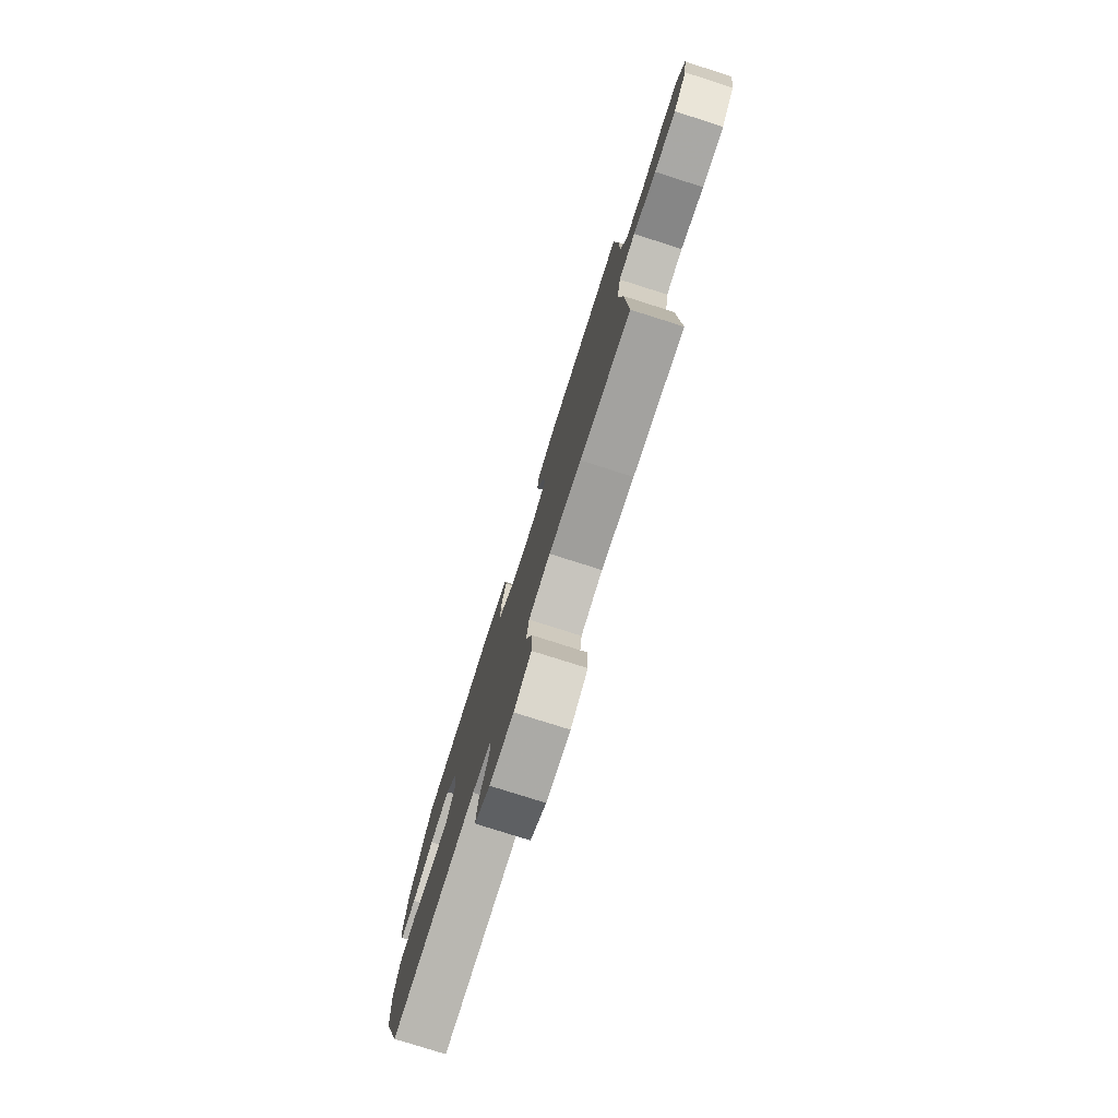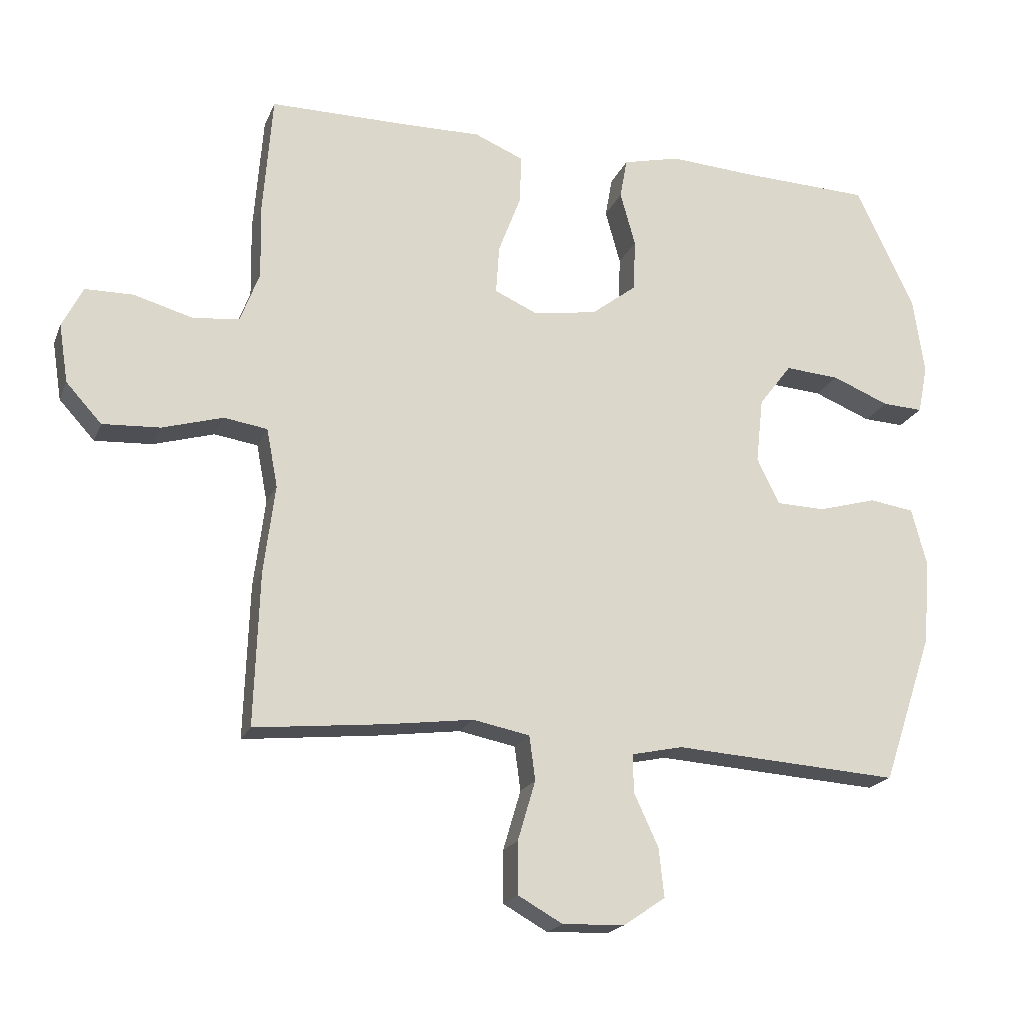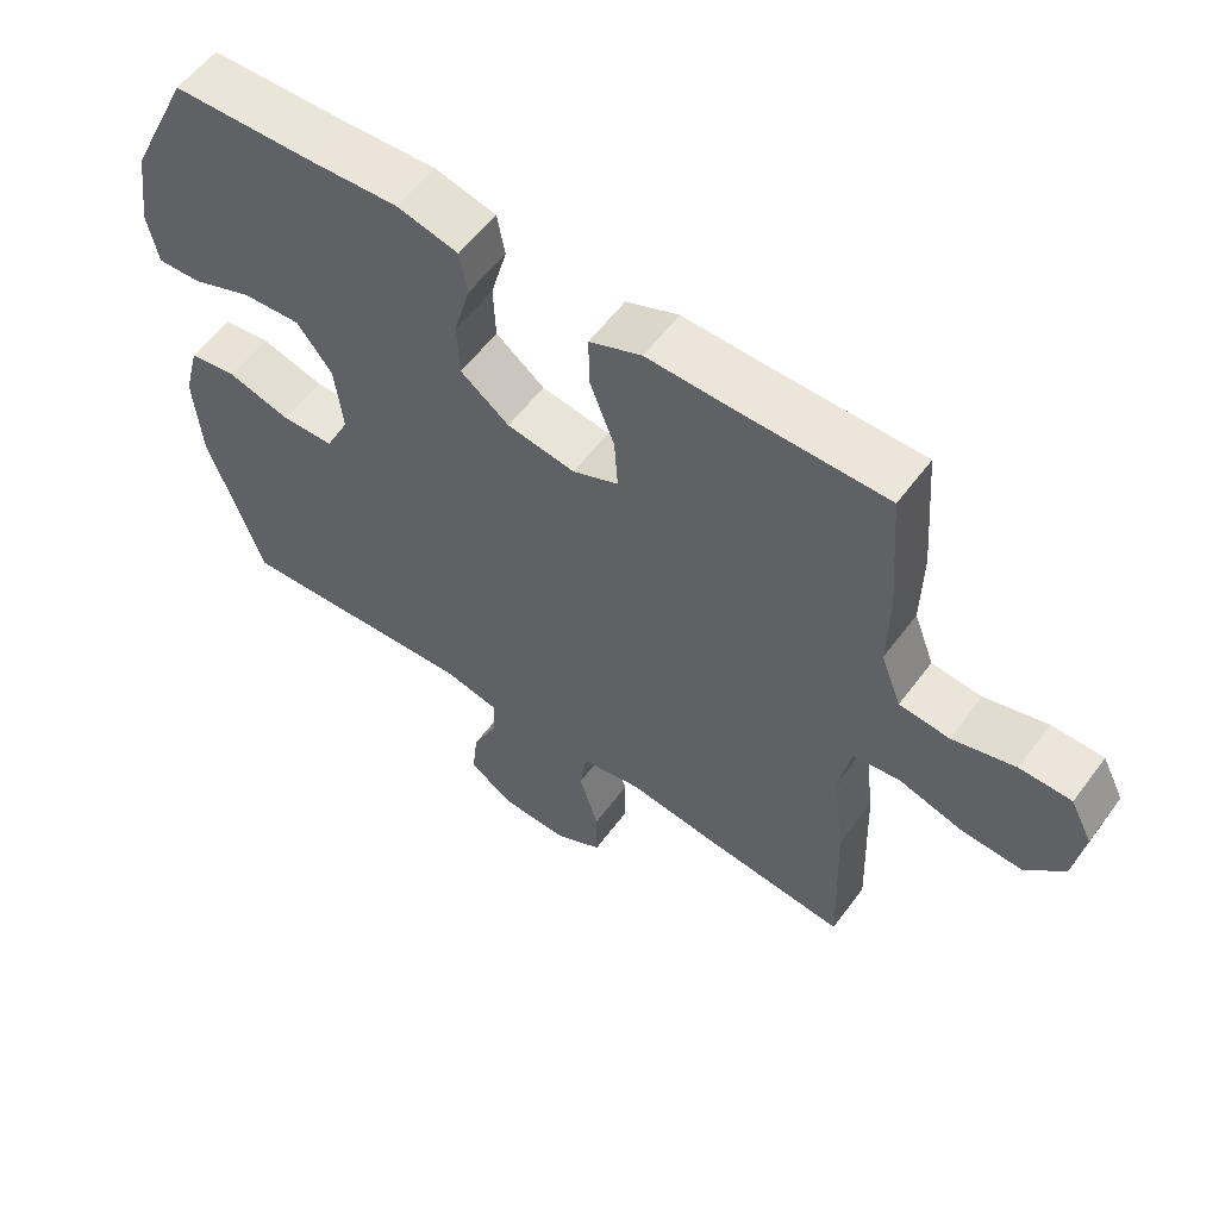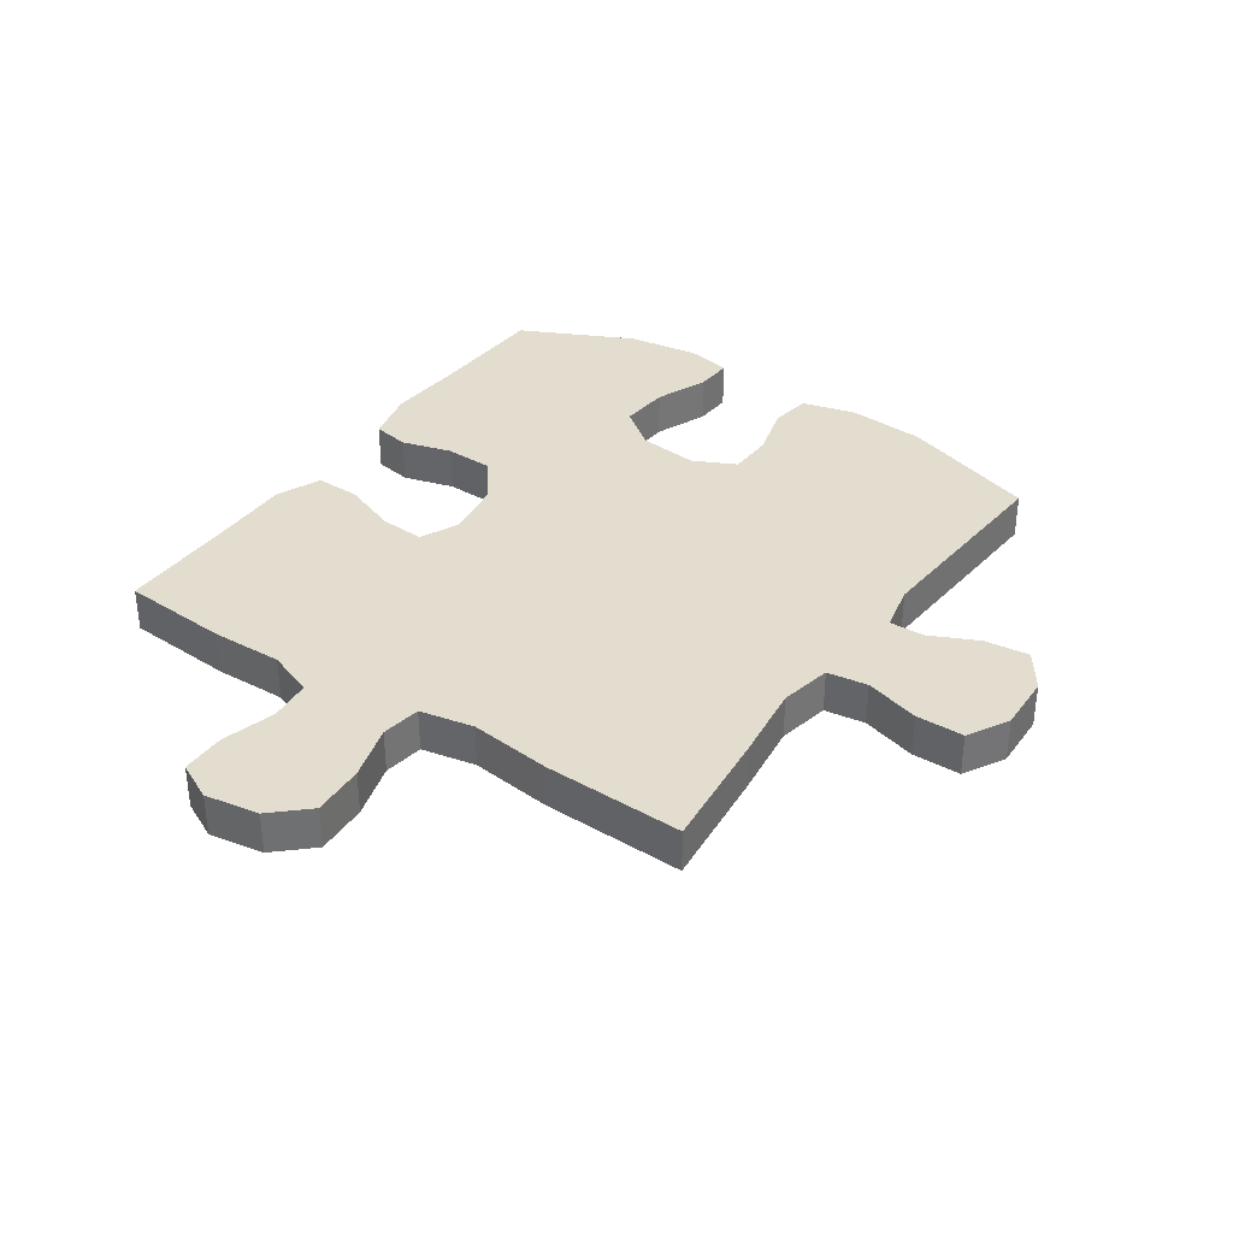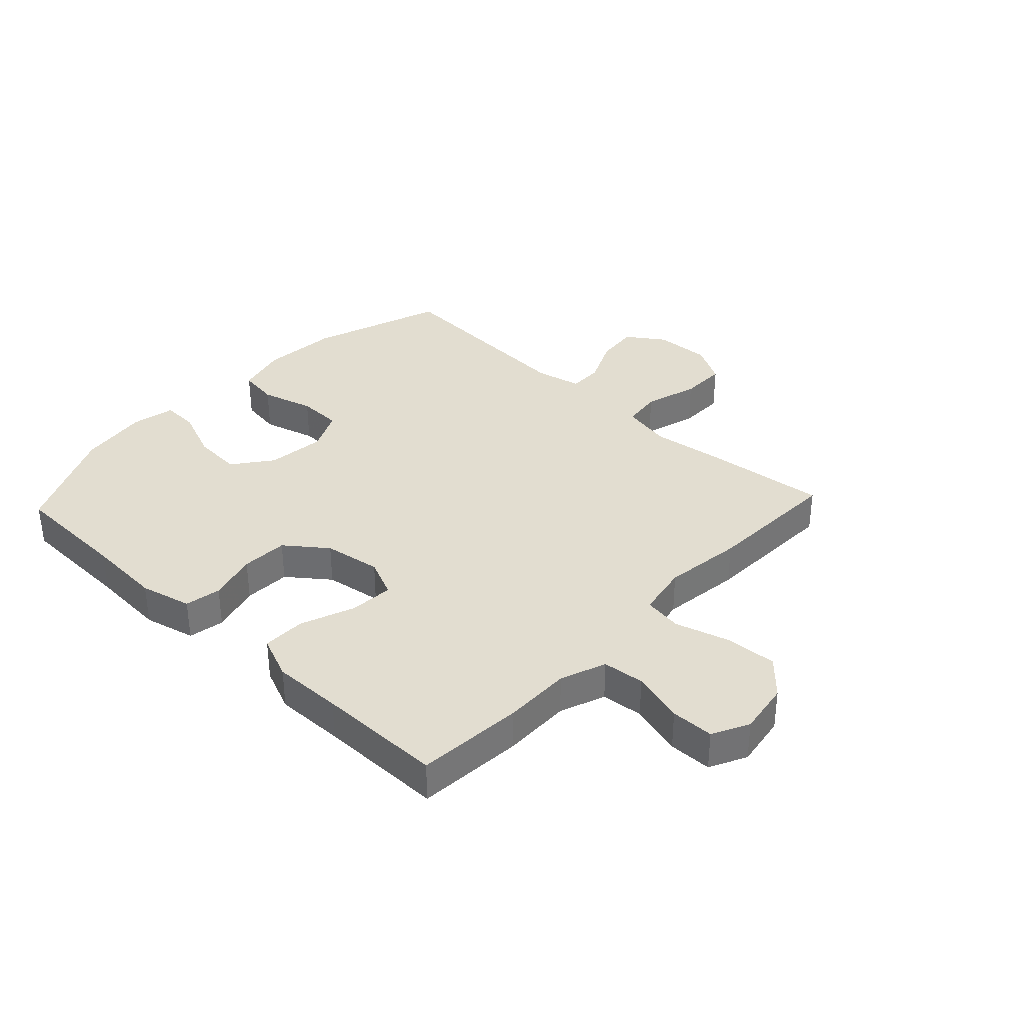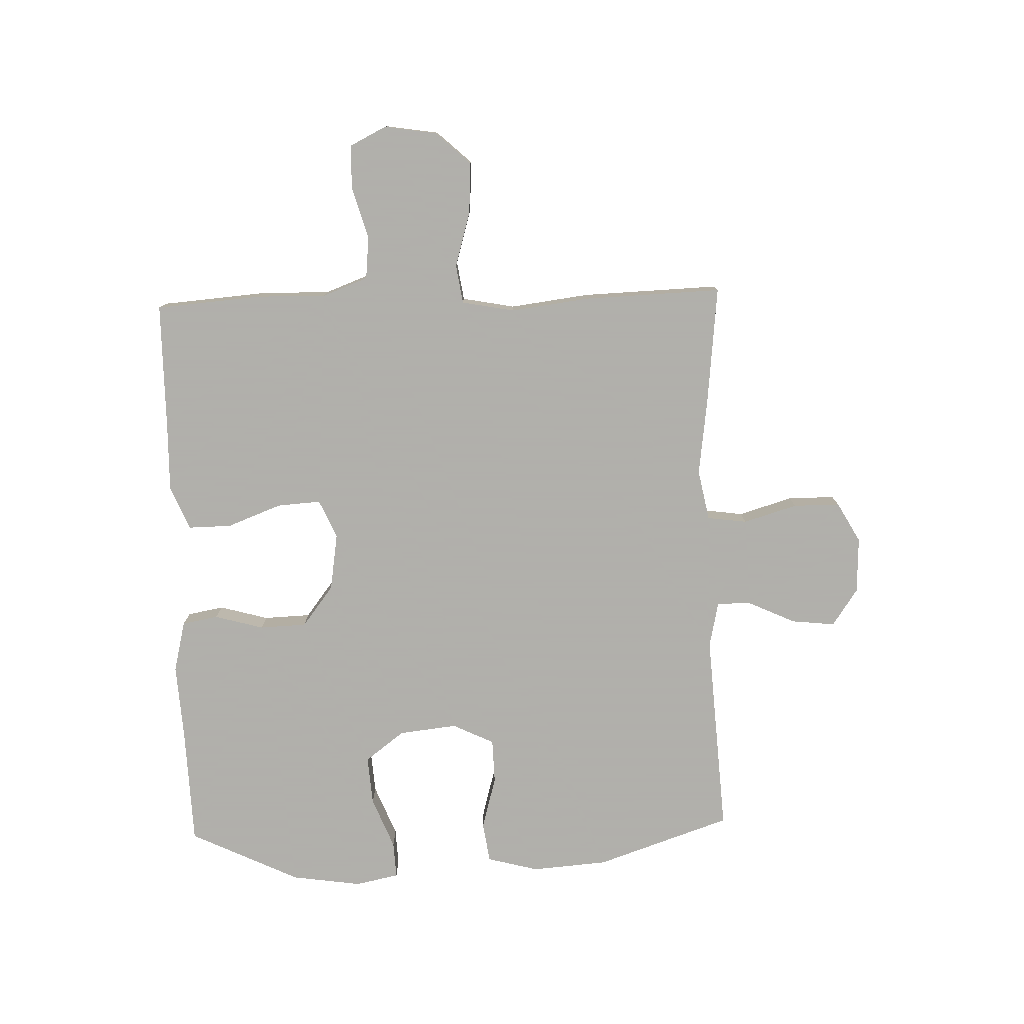
<metadata>
{"format":"obj","ext":"obj","renderer":"f3d","projection":"perspective","resolution":1024,"background":"white","views":[{"elev":-78.3,"azim":72.4,"up":"+Z"},{"elev":-19.7,"azim":162.1,"up":"+Z"},{"elev":57.3,"azim":36.2,"up":"+Z"},{"elev":35.5,"azim":124.3,"up":"+Y"},{"elev":35.2,"azim":43.2,"up":"+Y"},{"elev":-78.4,"azim":91.8,"up":"+Y"}]}
</metadata>
<code>
v -0.5 0.07 -0.5
v -0.577 0.07 -0.272
v -0.587 0.07 -0.143
v -0.564 0.07 -0.056
v -0.496 0.07 -0.046
v -0.407 0.07 -0.071
v -0.332 0.07 -0.069
v -0.298 0.07 0.001
v -0.309 0.07 0.1
v -0.359 0.07 0.166
v -0.442 0.07 0.16
v -0.529 0.07 0.125
v -0.591 0.07 0.122
v -0.606 0.07 0.196
v -0.589 0.07 0.314
v -0.5 0.07 0.5
v -0.3 0.07 0.507
v -0.172 0.07 0.515
v -0.085 0.07 0.494
v -0.074 0.07 0.433
v -0.097 0.07 0.35
v -0.094 0.07 0.271
v -0.025 0.07 0.218
v 0.072 0.07 0.203
v 0.137 0.07 0.232
v 0.132 0.07 0.306
v 0.097 0.07 0.398
v 0.096 0.07 0.471
v 0.17 0.07 0.502
v 0.288 0.07 0.5
v 0.5 0.07 0.5
v 0.514 0.07 0.32
v 0.512 0.07 0.204
v 0.541 0.07 0.127
v 0.612 0.07 0.12
v 0.701 0.07 0.145
v 0.774 0.07 0.144
v 0.805 0.07 0.082
v 0.791 0.07 -0.007
v 0.737 0.07 -0.066
v 0.65 0.07 -0.061
v 0.558 0.07 -0.034
v 0.492 0.07 -0.044
v 0.475 0.07 -0.133
v 0.492 0.07 -0.267
v 0.5 0.07 -0.5
v 0.299 0.07 -0.479
v 0.17 0.07 -0.462
v 0.084 0.07 -0.479
v 0.075 0.07 -0.546
v 0.102 0.07 -0.637
v 0.102 0.07 -0.716
v 0.034 0.07 -0.754
v -0.061 0.07 -0.75
v -0.124 0.07 -0.707
v -0.116 0.07 -0.633
v -0.079 0.07 -0.553
v -0.078 0.07 -0.495
v -0.156 0.07 -0.478
v -0.5 0 -0.5
v -0.577 0 -0.272
v -0.587 0 -0.143
v -0.564 0 -0.056
v -0.496 0 -0.046
v -0.407 0 -0.071
v -0.332 0 -0.069
v -0.298 0 0.001
v -0.309 0 0.1
v -0.359 0 0.166
v -0.442 0 0.16
v -0.529 0 0.125
v -0.591 0 0.122
v -0.606 0 0.196
v -0.589 0 0.314
v -0.5 0 0.5
v -0.3 0 0.507
v -0.172 0 0.515
v -0.085 0 0.494
v -0.074 0 0.433
v -0.097 0 0.35
v -0.094 0 0.271
v -0.025 0 0.218
v 0.072 0 0.203
v 0.137 0 0.232
v 0.132 0 0.306
v 0.097 0 0.398
v 0.096 0 0.471
v 0.17 0 0.502
v 0.288 0 0.5
v 0.5 0 0.5
v 0.514 0 0.32
v 0.512 0 0.204
v 0.541 0 0.127
v 0.612 0 0.12
v 0.701 0 0.145
v 0.774 0 0.144
v 0.805 0 0.082
v 0.791 0 -0.007
v 0.737 0 -0.066
v 0.65 0 -0.061
v 0.558 0 -0.034
v 0.492 0 -0.044
v 0.475 0 -0.133
v 0.492 0 -0.267
v 0.5 0 -0.5
v 0.299 0 -0.479
v 0.17 0 -0.462
v 0.084 0 -0.479
v 0.075 0 -0.546
v 0.102 0 -0.637
v 0.102 0 -0.716
v 0.034 0 -0.754
v -0.061 0 -0.75
v -0.124 0 -0.707
v -0.116 0 -0.633
v -0.079 0 -0.553
v -0.078 0 -0.495
v -0.156 0 -0.478
f 55 56 57
f 54 55 57
f 53 54 57
f 52 53 57
f 51 52 57
f 50 51 57
f 49 50 57 58
f 48 49 58 59
f 46 47 48
f 45 46 48
f 44 45 48
f 43 44 48 59
f 40 41 42
f 39 40 42
f 38 39 42
f 37 38 42
f 36 37 42
f 35 36 42
f 34 35 42 43
f 59 1 2
f 43 59 2
f 34 43 2
f 33 34 2
f 30 31 32 33
f 29 30 33
f 28 29 33
f 27 28 33
f 26 27 33
f 19 20 21
f 18 19 21
f 17 18 21
f 16 17 21
f 15 16 21
f 14 15 21
f 13 14 21
f 12 13 21
f 11 12 21
f 10 11 21 22
f 9 10 22 23
f 4 5 6
f 3 4 6
f 2 3 6
f 2 6 7
f 33 2 7
f 25 26 33
f 33 7 8
f 25 33 8
f 24 25 8
f 8 9 23 24
f 116 115 114
f 116 114 113
f 116 113 112
f 116 112 111
f 116 111 110
f 116 110 109
f 117 116 109 108
f 118 117 108 107
f 107 106 105
f 107 105 104
f 107 104 103
f 118 107 103 102
f 101 100 99
f 101 99 98
f 101 98 97
f 101 97 96
f 101 96 95
f 101 95 94
f 102 101 94 93
f 61 60 118
f 61 118 102
f 61 102 93
f 61 93 92
f 92 91 90 89
f 92 89 88
f 92 88 87
f 92 87 86
f 92 86 85
f 80 79 78
f 80 78 77
f 80 77 76
f 80 76 75
f 80 75 74
f 80 74 73
f 80 73 72
f 80 72 71
f 80 71 70
f 81 80 70 69
f 82 81 69 68
f 65 64 63
f 65 63 62
f 65 62 61
f 66 65 61
f 66 61 92
f 92 85 84
f 67 66 92
f 67 92 84
f 67 84 83
f 83 82 68 67
f 1 60 61 2
f 2 61 62 3
f 3 62 63 4
f 4 63 64 5
f 5 64 65 6
f 6 65 66 7
f 7 66 67 8
f 8 67 68 9
f 9 68 69 10
f 10 69 70 11
f 11 70 71 12
f 12 71 72 13
f 13 72 73 14
f 14 73 74 15
f 15 74 75 16
f 16 75 76 17
f 17 76 77 18
f 18 77 78 19
f 19 78 79 20
f 20 79 80 21
f 21 80 81 22
f 22 81 82 23
f 23 82 83 24
f 24 83 84 25
f 25 84 85 26
f 26 85 86 27
f 27 86 87 28
f 28 87 88 29
f 29 88 89 30
f 30 89 90 31
f 31 90 91 32
f 32 91 92 33
f 33 92 93 34
f 34 93 94 35
f 35 94 95 36
f 36 95 96 37
f 37 96 97 38
f 38 97 98 39
f 39 98 99 40
f 40 99 100 41
f 41 100 101 42
f 42 101 102 43
f 43 102 103 44
f 44 103 104 45
f 45 104 105 46
f 46 105 106 47
f 47 106 107 48
f 48 107 108 49
f 49 108 109 50
f 50 109 110 51
f 51 110 111 52
f 52 111 112 53
f 53 112 113 54
f 54 113 114 55
f 55 114 115 56
f 56 115 116 57
f 57 116 117 58
f 58 117 118 59
f 59 118 60 1

</code>
